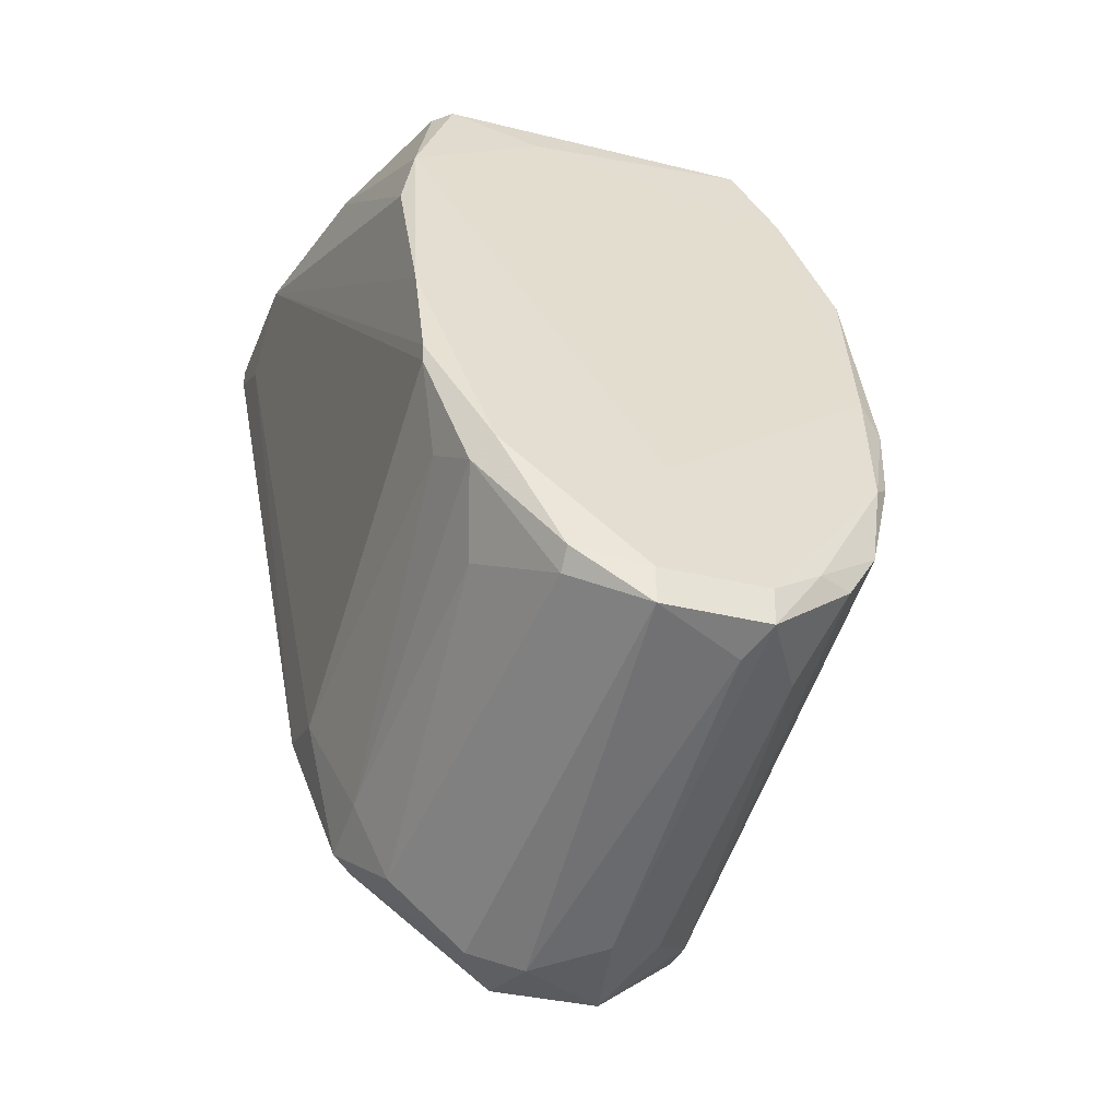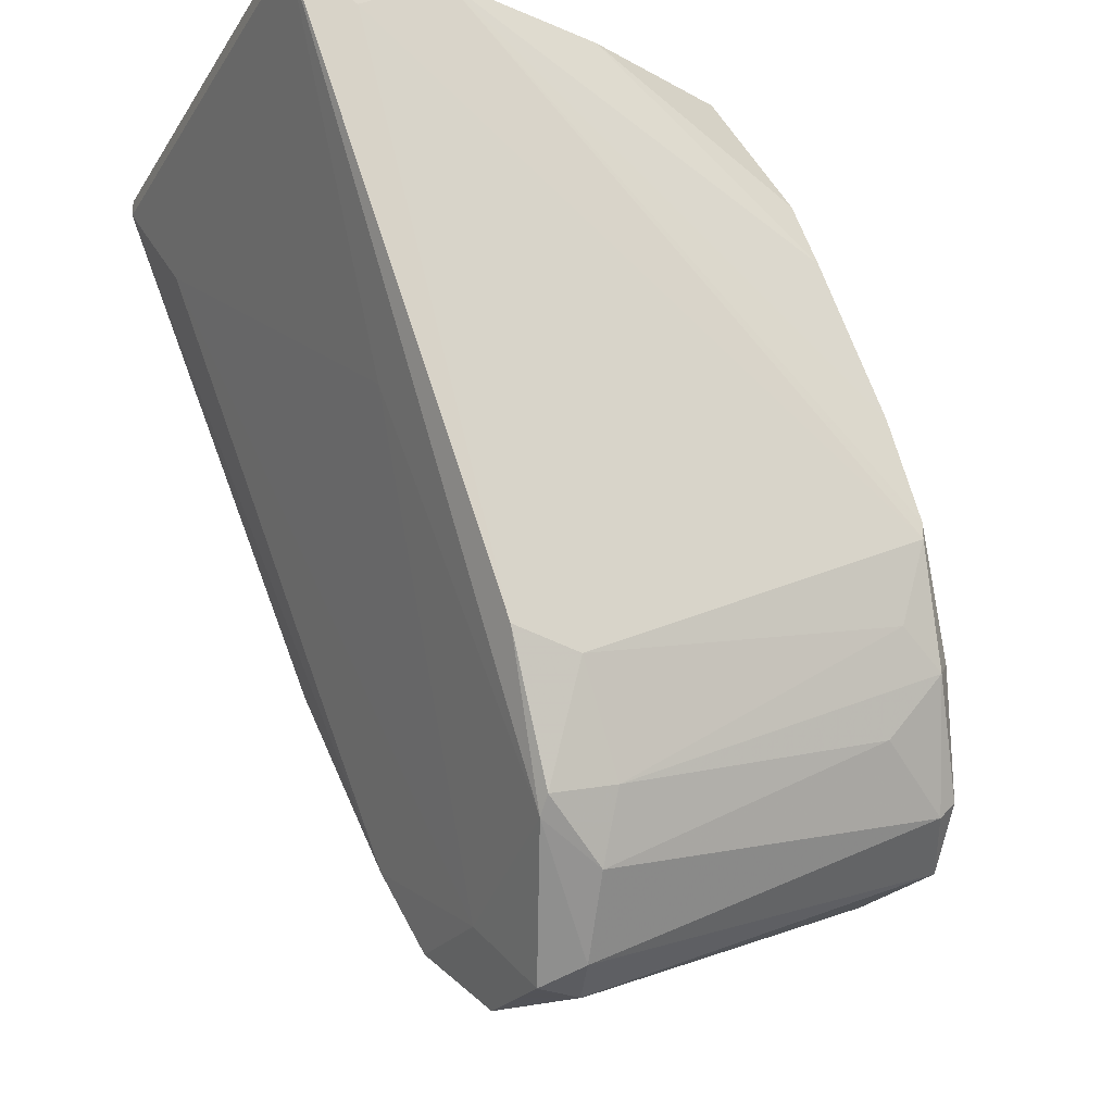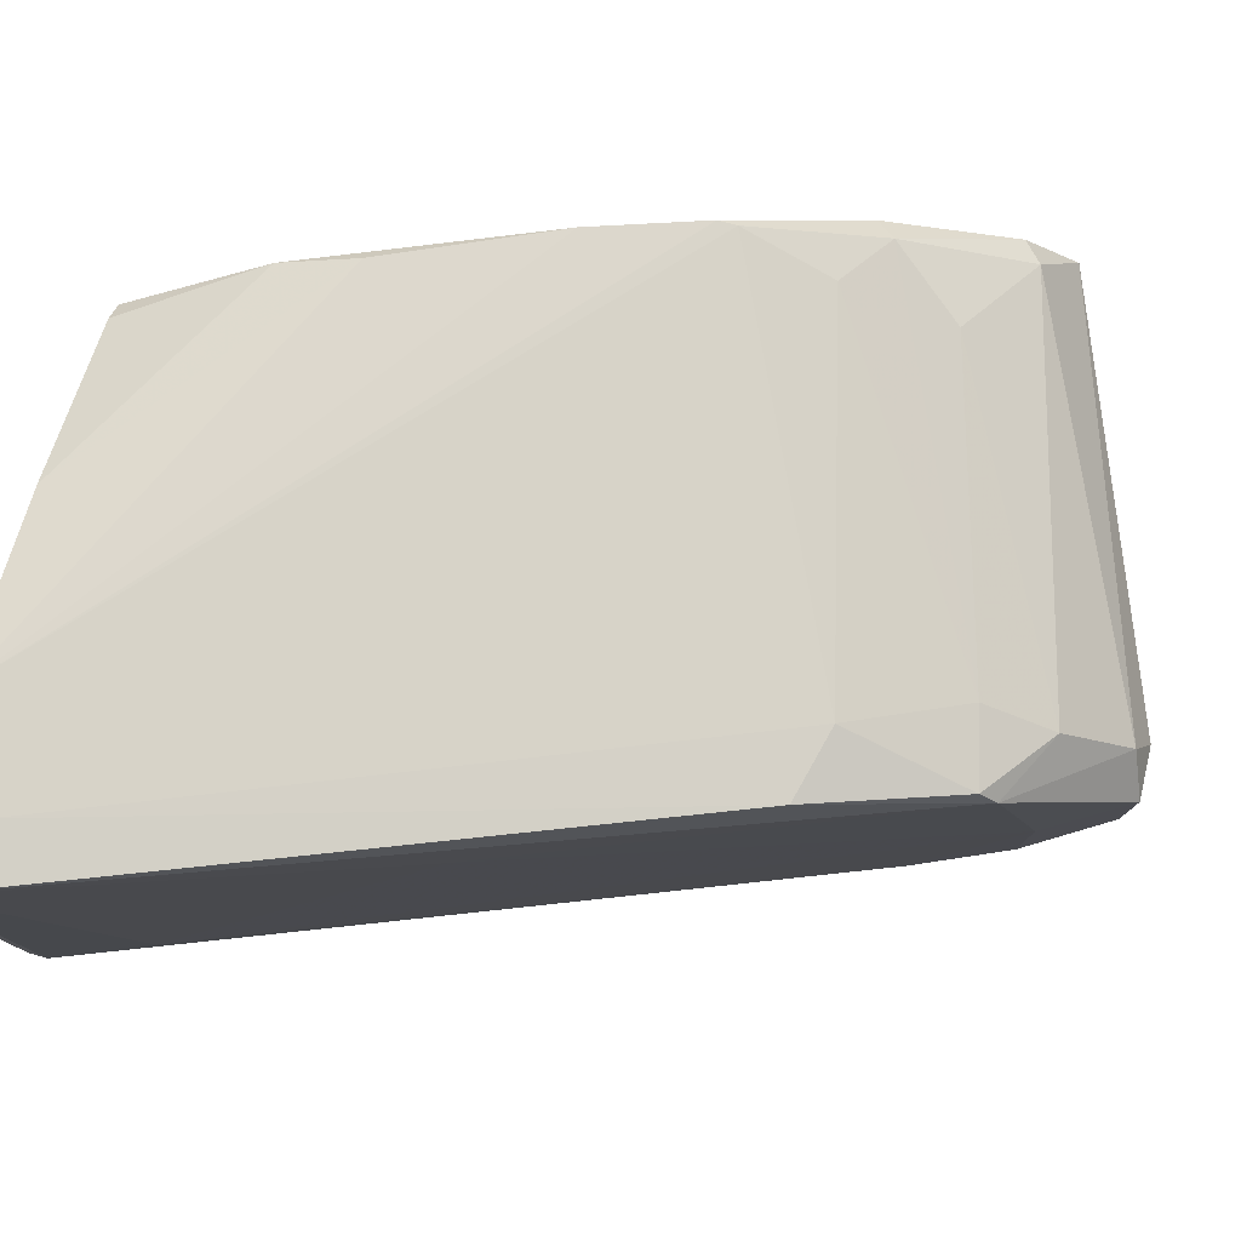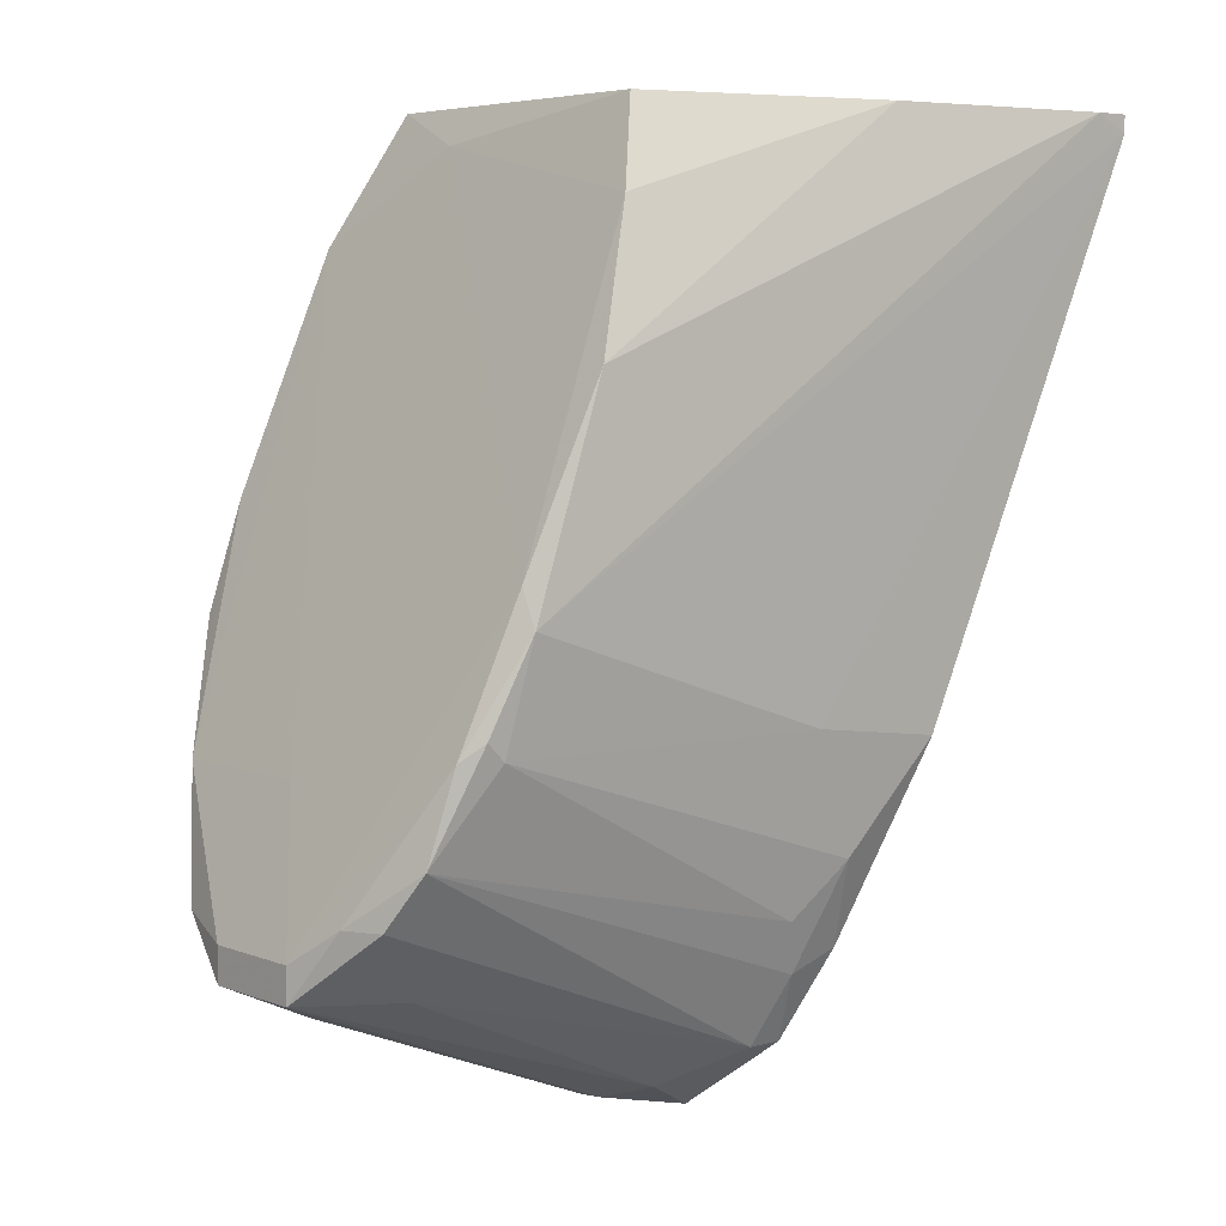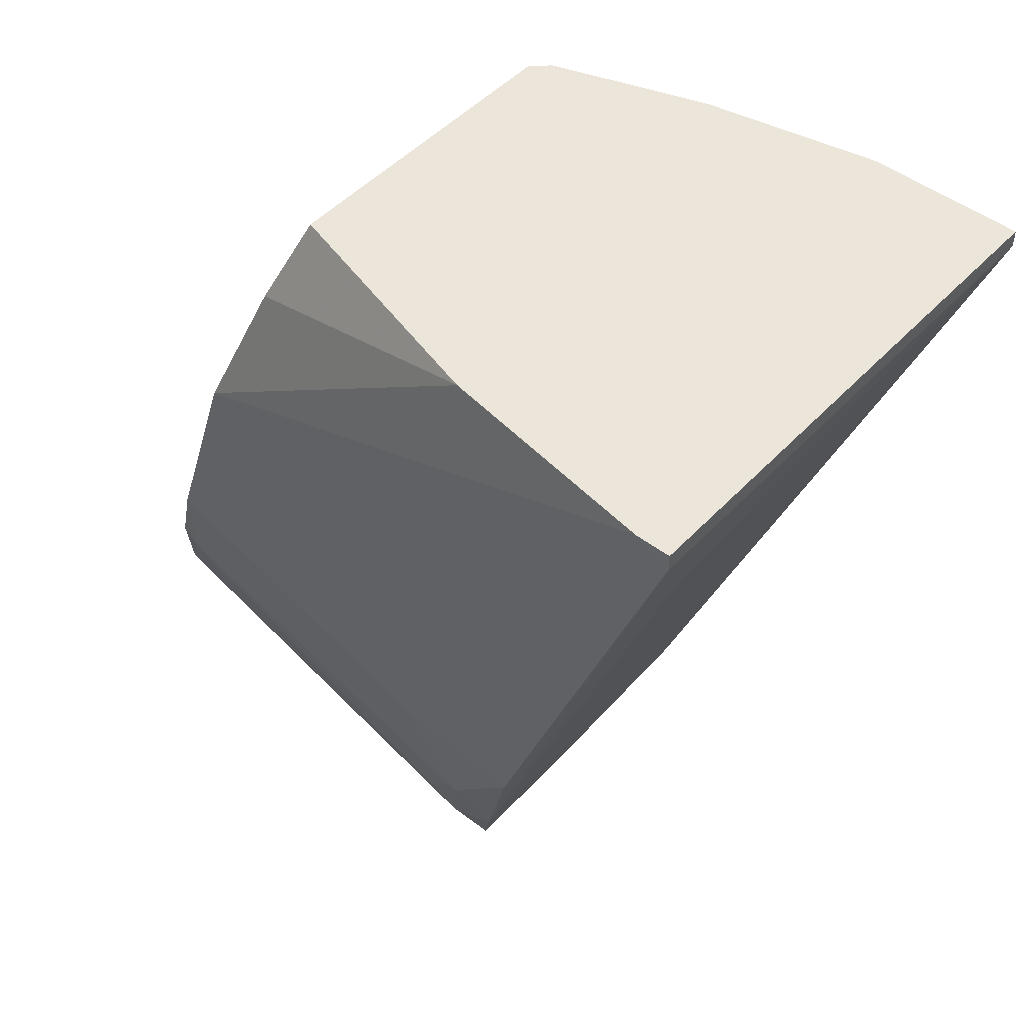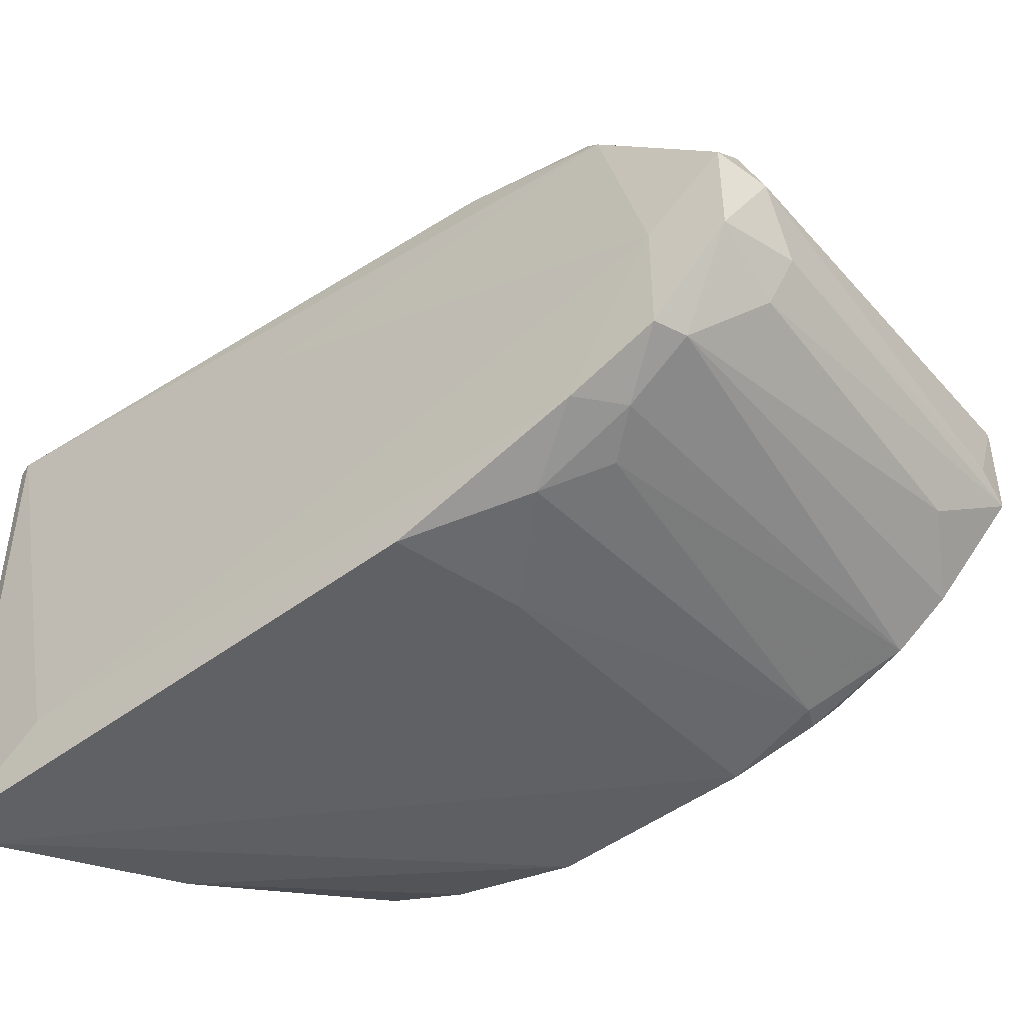
<metadata>
{"format":"obj","ext":"obj","renderer":"f3d","projection":"perspective","resolution":1024,"background":"white","views":[{"elev":-33.3,"azim":71.0,"up":"+Y"},{"elev":-22.5,"azim":-24.6,"up":"+Y"},{"elev":78.5,"azim":-74.6,"up":"+Z"},{"elev":5.3,"azim":139.9,"up":"+Y"},{"elev":48.2,"azim":-139.5,"up":"+Y"},{"elev":-45.8,"azim":-30.2,"up":"+Z"}]}
</metadata>
<code>
v 0.007314 -0.006545 0.01204
v 0.007314 -0.04847 -0.00987
v 0.03112 -0.04465 0.006321
v 0.03112 -0.0437 -0.00606
v -0.006981 -0.009406 0.01395
v 0.02064 -0.01703 0.01204
v 0.03017 -0.04847 -0.002249
v 0.03017 -0.0437 -0.007965
v 0.03017 -0.0456 0.006321
v 0.01588 -0.006545 0.00918
v -0.0108 -0.0075 -0.01464
v -0.0108 -0.0075 0.01395
v -0.0108 -0.006545 -0.01464
v -0.0108 -0.006545 0.01395
v 0.02541 -0.03037 -0.01273
v 0.02541 -0.03703 0.01109
v 0.02541 -0.02846 -0.01178
v 0.02541 -0.04274 0.00918
v 0.01778 -0.00845 0.003464
v -0.003166 -0.02751 0.008226
v 0.02921 -0.03798 0.000605
v 0.02921 -0.03798 0.00918
v 0.02921 -0.04084 -0.00987
v 0.01302 -0.05513 -0.002249
v 0.008262 -0.05609 -0.0032
v 0.008262 -0.05609 0.00251
v 0.008262 -0.05227 -0.007965
v 0.008262 -0.03608 -0.01273
v 0.008262 -0.0456 -0.01082
v 0.02445 -0.0256 0.01204
v 0.01969 -0.01322 0.01109
v 0.01017 -0.05513 0.004416
v 0.01683 -0.006545 -0.008919
v 0.01683 -0.006545 0.008226
v 0.01207 -0.05418 -0.005106
v 0.02636 -0.03608 -0.01178
v 0.02636 -0.03226 0.01204
v 0.02636 -0.03132 0.01204
v 0.01874 -0.01131 -0.01082
v 0.002546 -0.04084 0.01204
v 0.009215 -0.05132 0.008226
v 0.009215 -0.04751 0.01013
v 0.02826 -0.03893 0.01013
v 0.02826 -0.03608 -0.01082
v 0.004456 -0.04751 -0.00987
v 0.01111 -0.05609 0.001559
v 0.006361 -0.04179 0.01204
v 0.006361 -0.05227 -0.001295
v 0.006361 -0.05227 -0.007965
v 0.003499 -0.006545 -0.01273
v 0.02731 -0.04751 -0.00606
v 0.02731 -0.03512 -0.01178
v 0.03208 -0.04751 -0.0032
v 0.03208 -0.04751 0.00251
v 0.03208 -0.0456 -0.0032
v 0.03208 -0.0456 0.00251
v -0.008886 -0.006545 -0.01464
v -0.008886 -0.01322 -0.01082
v 0.005404 -0.04942 0.00918
v 0.005404 -0.04847 0.01013
v 0.005404 -0.04274 -0.01178
v 0.000645 -0.03703 -0.01273
v -0.002217 -0.006545 0.01395
v 0.02159 -0.01893 -0.01273
f 22 31 30
f 14 10 33
f 14 33 57
f 10 14 63
f 11 57 15
f 57 64 15
f 11 58 12
f 14 11 12
f 59 40 12
f 63 14 12
f 7 54 46
f 54 32 46
f 57 33 50
f 64 57 50
f 59 32 41
f 4 8 23
f 38 43 22
f 43 3 22
f 64 50 39
f 50 33 39
f 32 54 9
f 54 3 9
f 3 43 9
f 41 32 9
f 25 49 27
f 35 25 27
f 23 8 27
f 35 27 51
f 27 8 51
f 32 59 26
f 49 25 26
f 25 46 26
f 46 32 26
f 33 10 34
f 10 31 34
f 15 64 17
f 64 39 17
f 31 10 1
f 10 63 1
f 6 31 1
f 63 6 1
f 8 4 53
f 54 7 53
f 4 55 53
f 55 54 53
f 51 8 53
f 35 51 53
f 7 46 24
f 46 25 24
f 25 35 24
f 53 7 24
f 35 53 24
f 62 11 28
f 11 15 28
f 61 62 28
f 12 58 20
f 59 12 20
f 58 11 45
f 11 62 45
f 62 61 45
f 38 63 37
f 43 38 37
f 43 42 18
f 42 41 18
f 9 43 18
f 41 9 18
f 12 40 5
f 63 12 5
f 40 47 5
f 37 63 5
f 47 37 5
f 15 52 36
f 52 23 36
f 23 29 36
f 29 61 36
f 28 15 36
f 61 28 36
f 11 14 13
f 57 11 13
f 14 57 13
f 49 26 48
f 26 59 48
f 20 58 48
f 59 20 48
f 58 45 48
f 45 49 48
f 40 59 60
f 47 40 60
f 42 47 60
f 59 41 60
f 41 42 60
f 31 22 21
f 22 55 21
f 55 17 21
f 21 17 19
f 39 33 19
f 33 34 19
f 34 31 19
f 17 39 19
f 31 21 19
f 3 54 56
f 54 55 56
f 22 3 56
f 55 22 56
f 29 23 2
f 61 29 2
f 27 49 2
f 23 27 2
f 49 45 2
f 45 61 2
f 52 15 44
f 55 4 44
f 23 52 44
f 4 23 44
f 15 17 44
f 17 55 44
f 42 43 16
f 47 42 16
f 43 37 16
f 37 47 16
f 63 38 30
f 31 6 30
f 6 63 30
f 38 22 30

</code>
